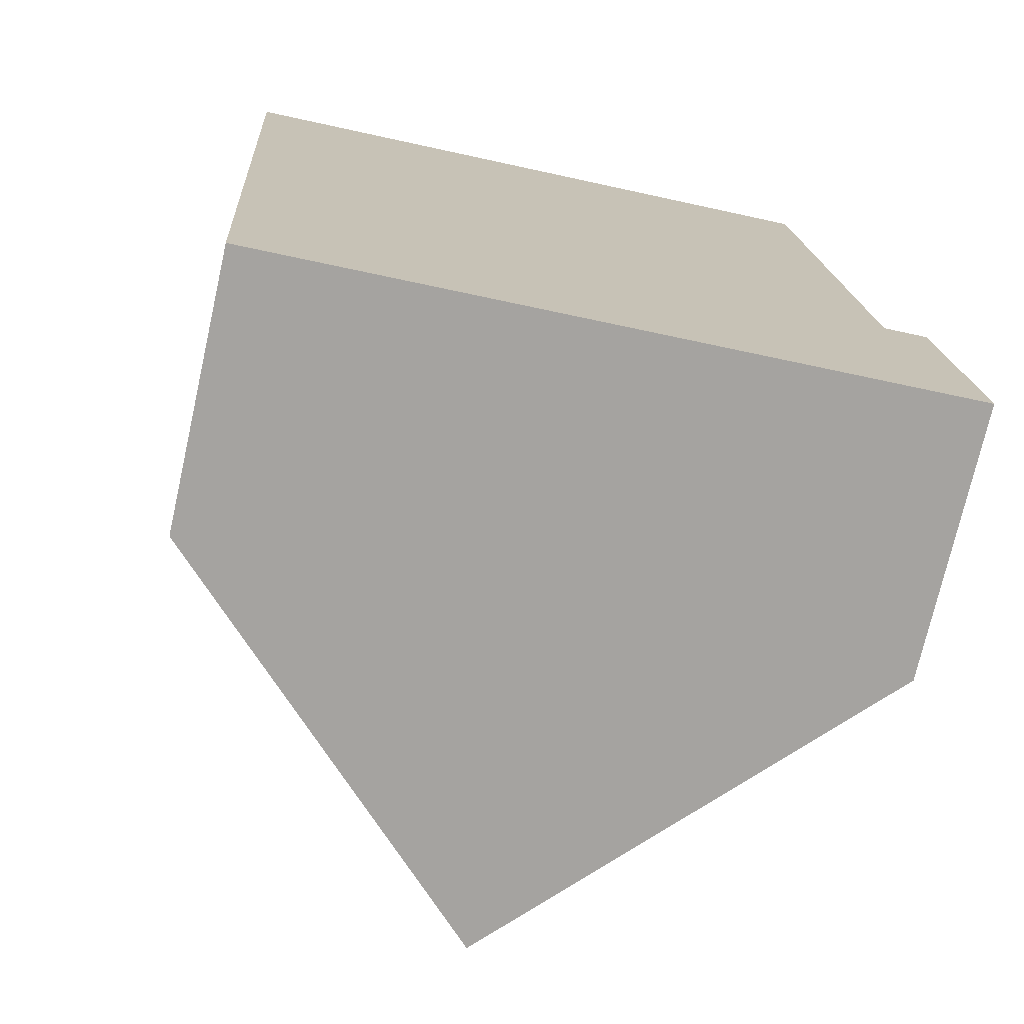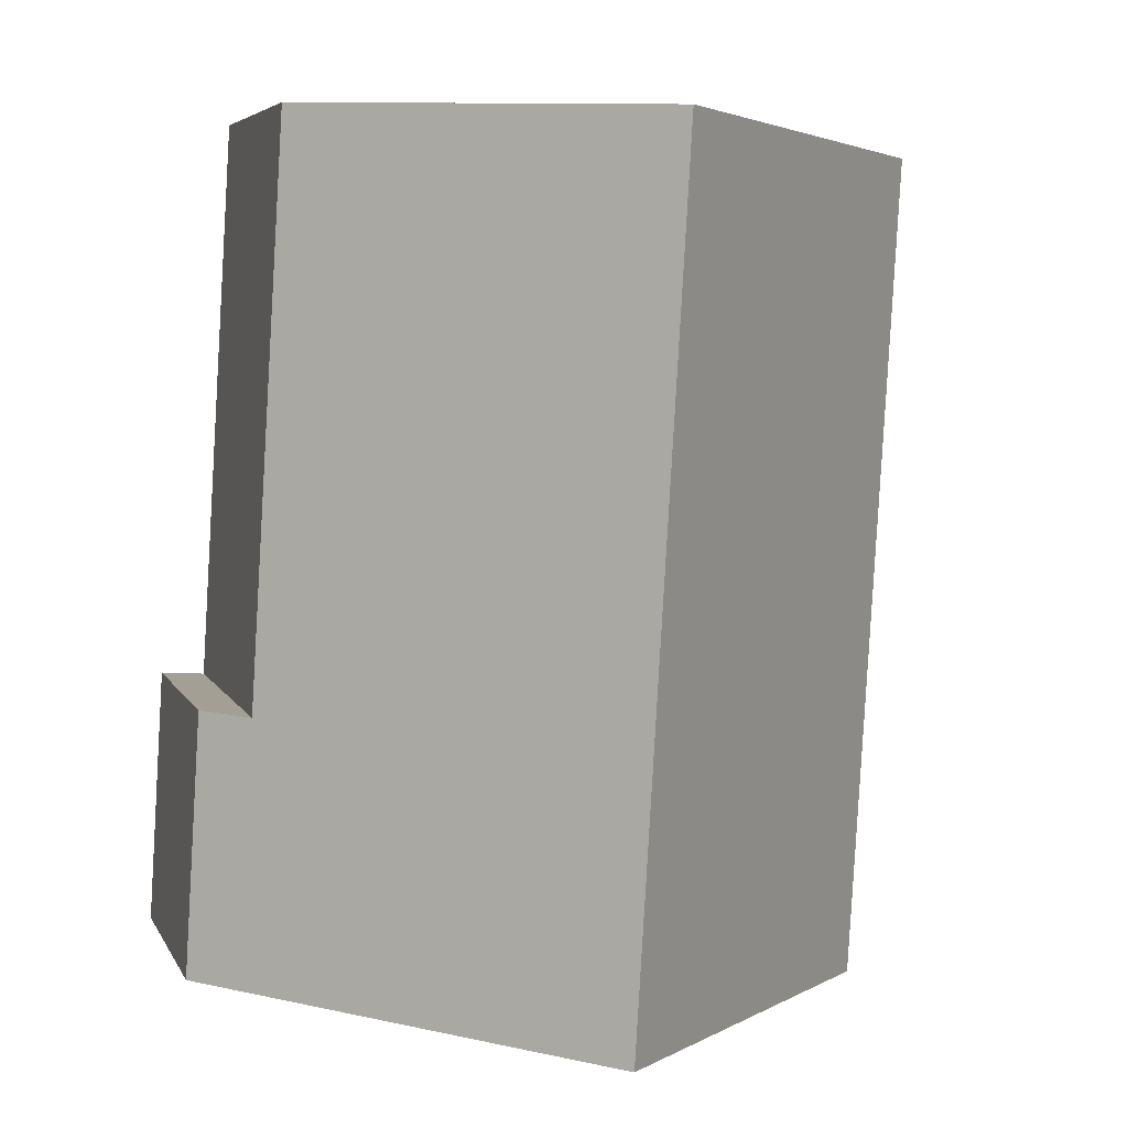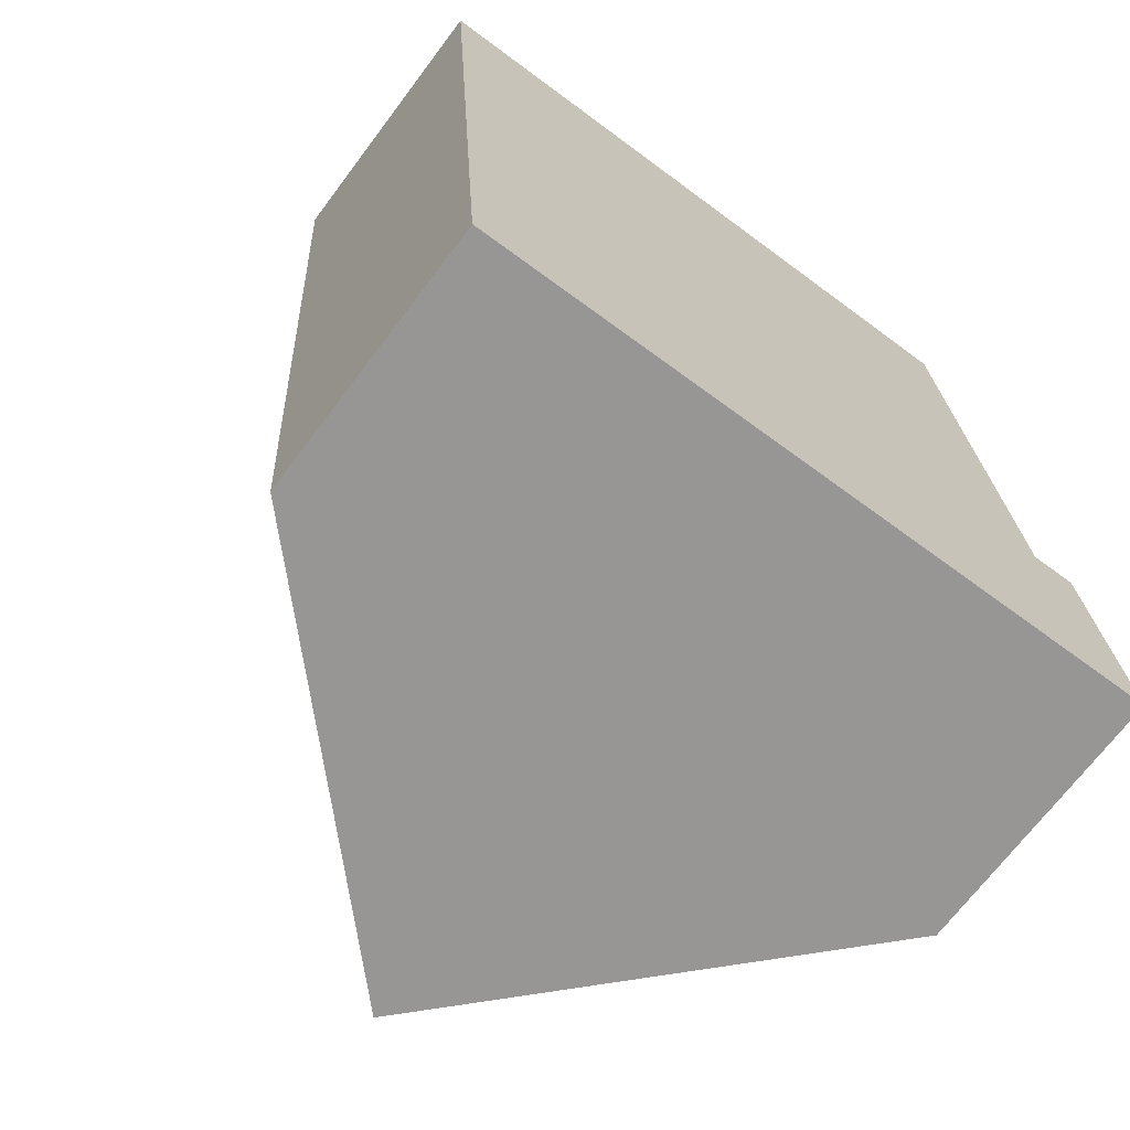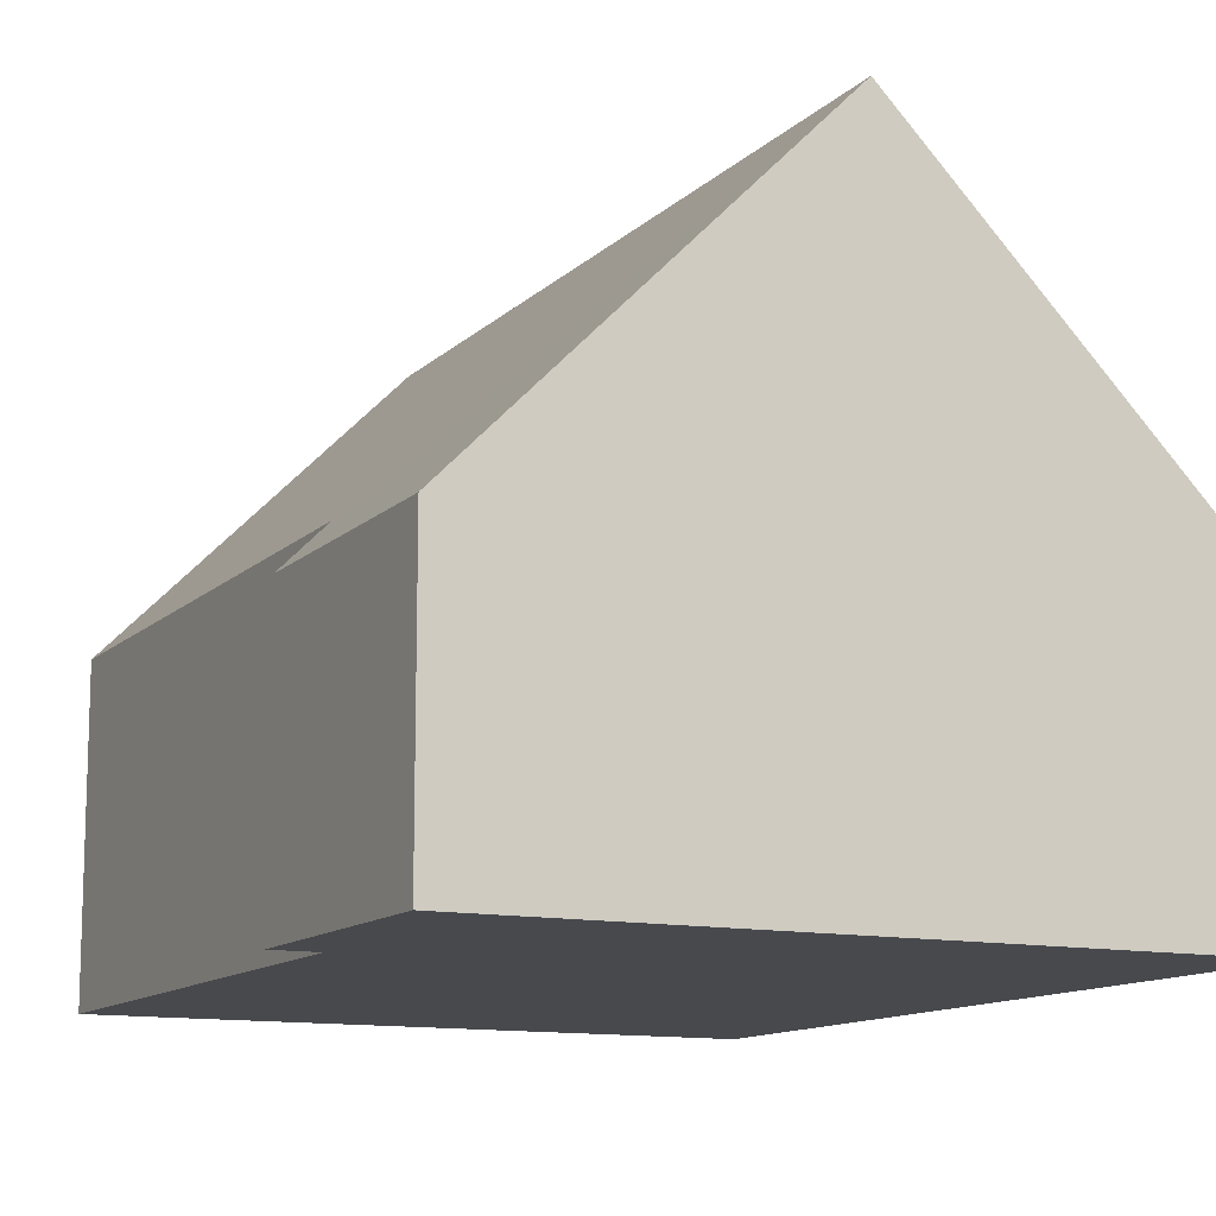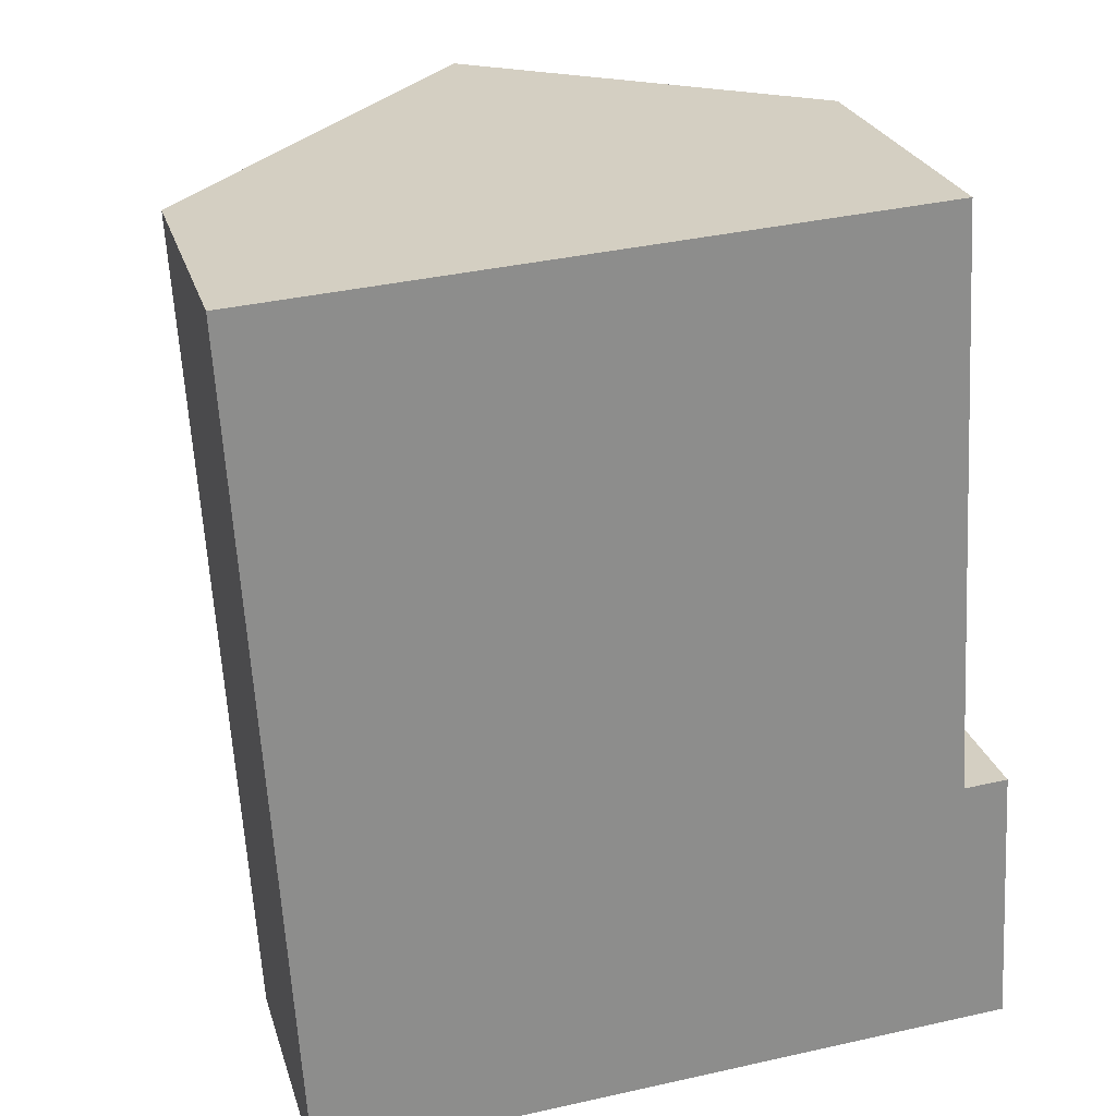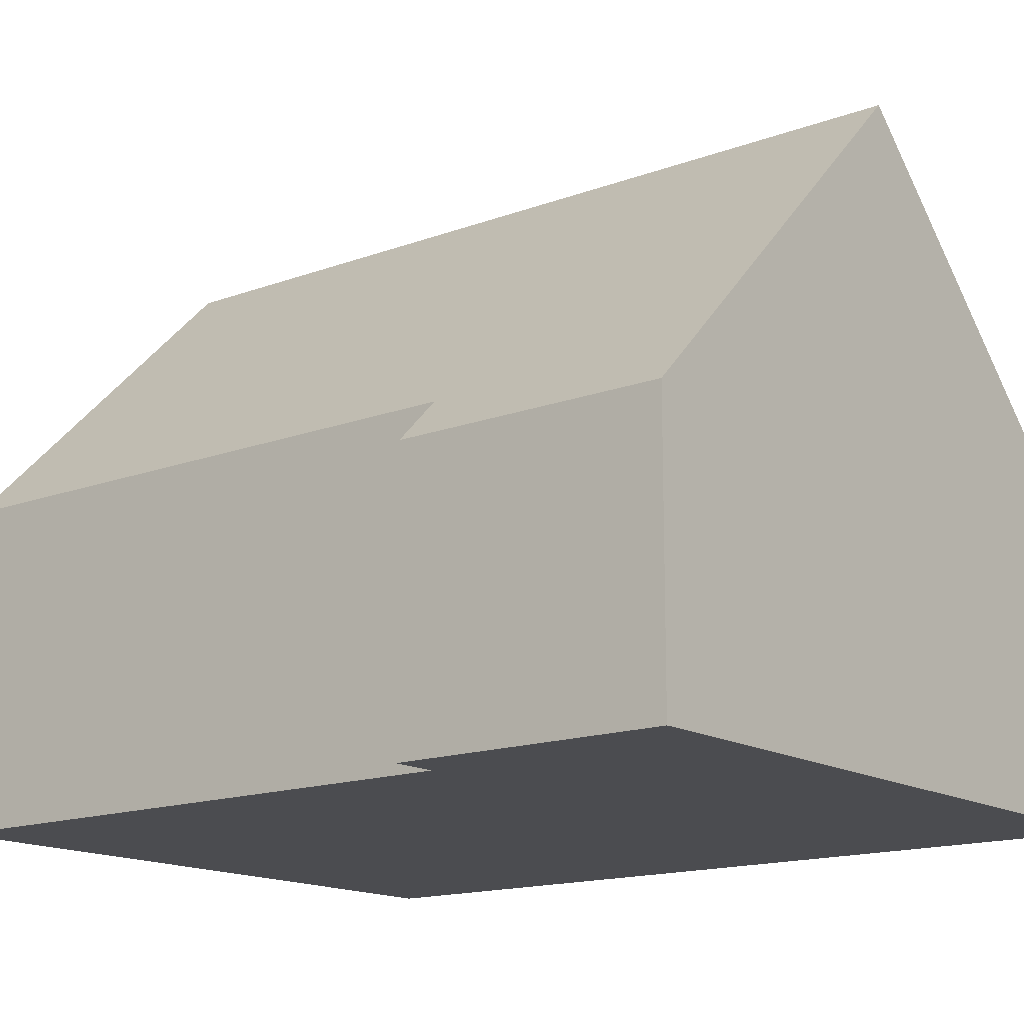
<metadata>
{"format":"obj","ext":"obj","renderer":"f3d","projection":"perspective","resolution":1024,"background":"white","views":[{"elev":-73.5,"azim":-12.7,"up":"+Z"},{"elev":5.6,"azim":163.7,"up":"+Z"},{"elev":-69.8,"azim":-37.0,"up":"+Z"},{"elev":-12.2,"azim":150.0,"up":"+Y"},{"elev":25.4,"azim":-15.4,"up":"+Z"},{"elev":-15.2,"azim":125.0,"up":"+Y"}]}
</metadata>
<code>
v  5.896 9.155 -12.23
v  10.8 4.002 -7.991
v  11.04 4.003 -11.92
v  10.14 4.664 -8.031
v  5.141 9.155 0.31
v  9.621 4.664 0.58
v  0 4.002 2.451e-16
v  0.755 4.002 -12.54
v  9.621 -3.551e-17 0.58
v  5.141 -1.898e-17 0.31
v  0 0 0
v  10.14 4.918e-16 -8.031
v  10.8 4.893e-16 -7.991
v  11.04 7.297e-16 -11.92
v  5.896 7.487e-16 -12.23
v  0.755 7.677e-16 -12.54
g defaultobject
f 1 2 3
f 2 1 4
f 4 1 5
f 4 5 6
f 7 1 8
f 1 7 5
f 7 6 5
f 6 7 9
f 9 7 10
f 10 7 11
f 12 2 4
f 2 12 13
f 9 4 6
f 4 9 12
f 2 14 3
f 14 2 13
f 14 1 3
f 1 14 8
f 8 14 15
f 8 15 16
f 16 7 8
f 7 16 11
f 13 15 14
f 15 13 12
f 15 12 9
f 15 9 16
f 16 9 11
f 11 9 10

</code>
